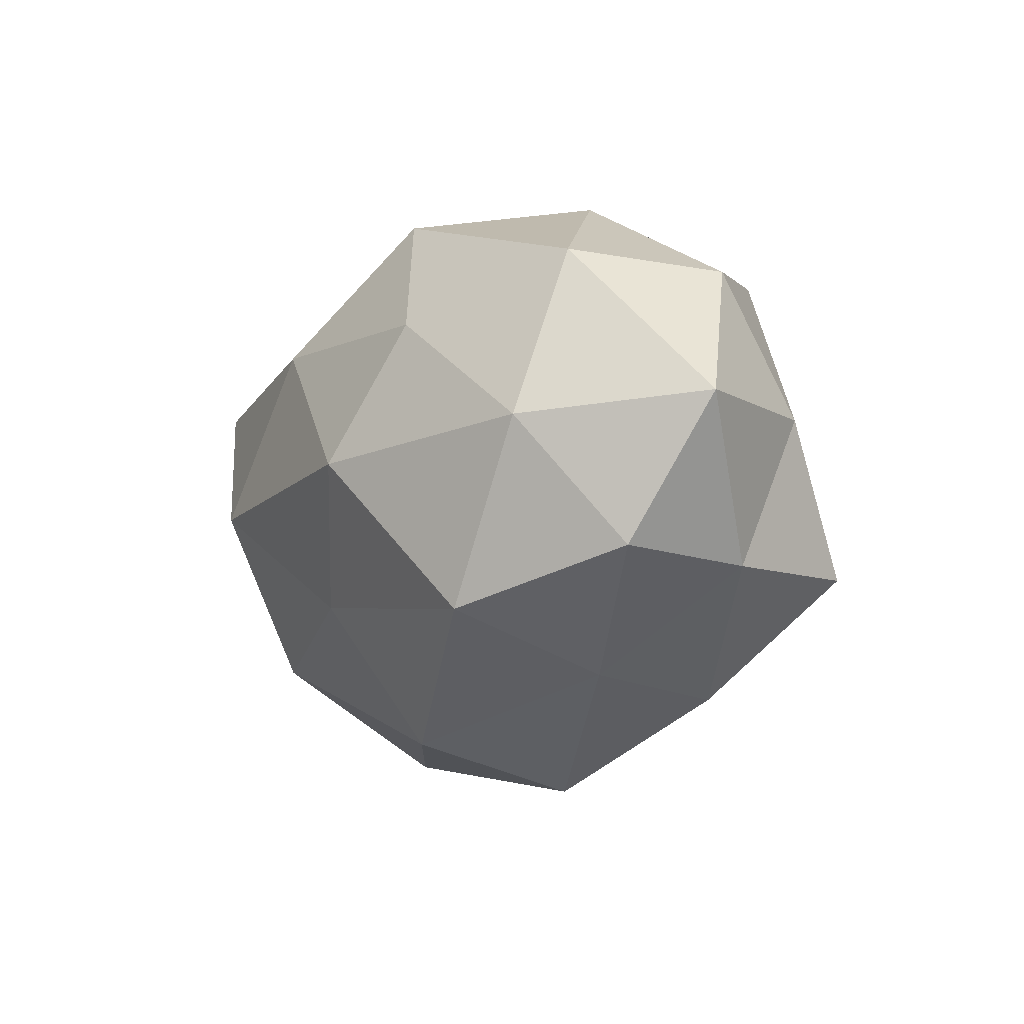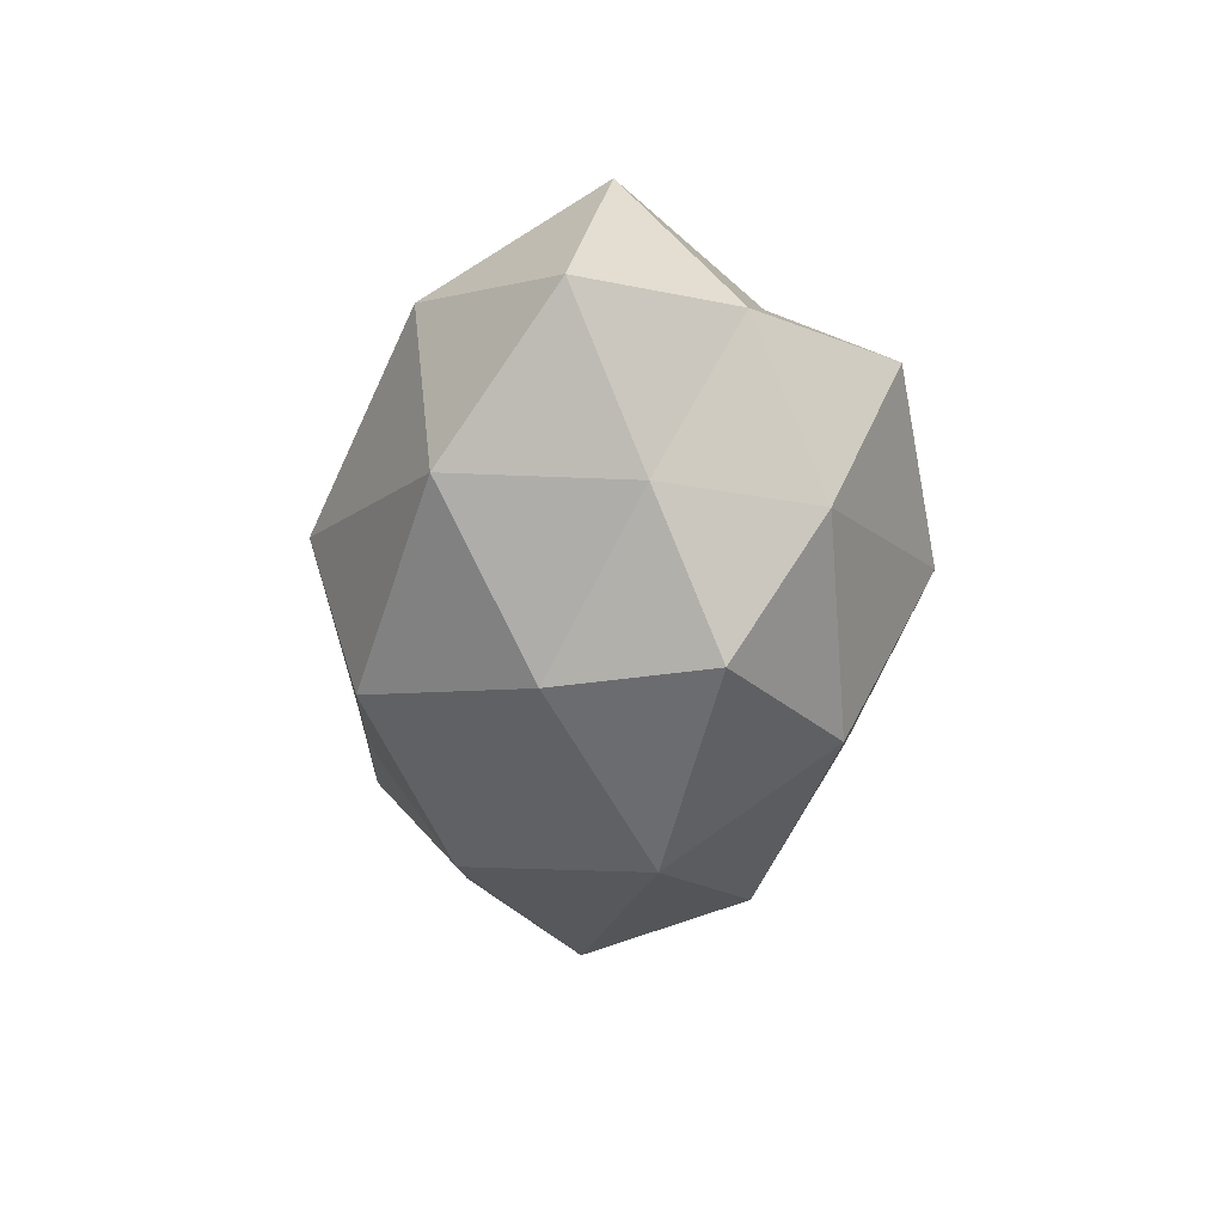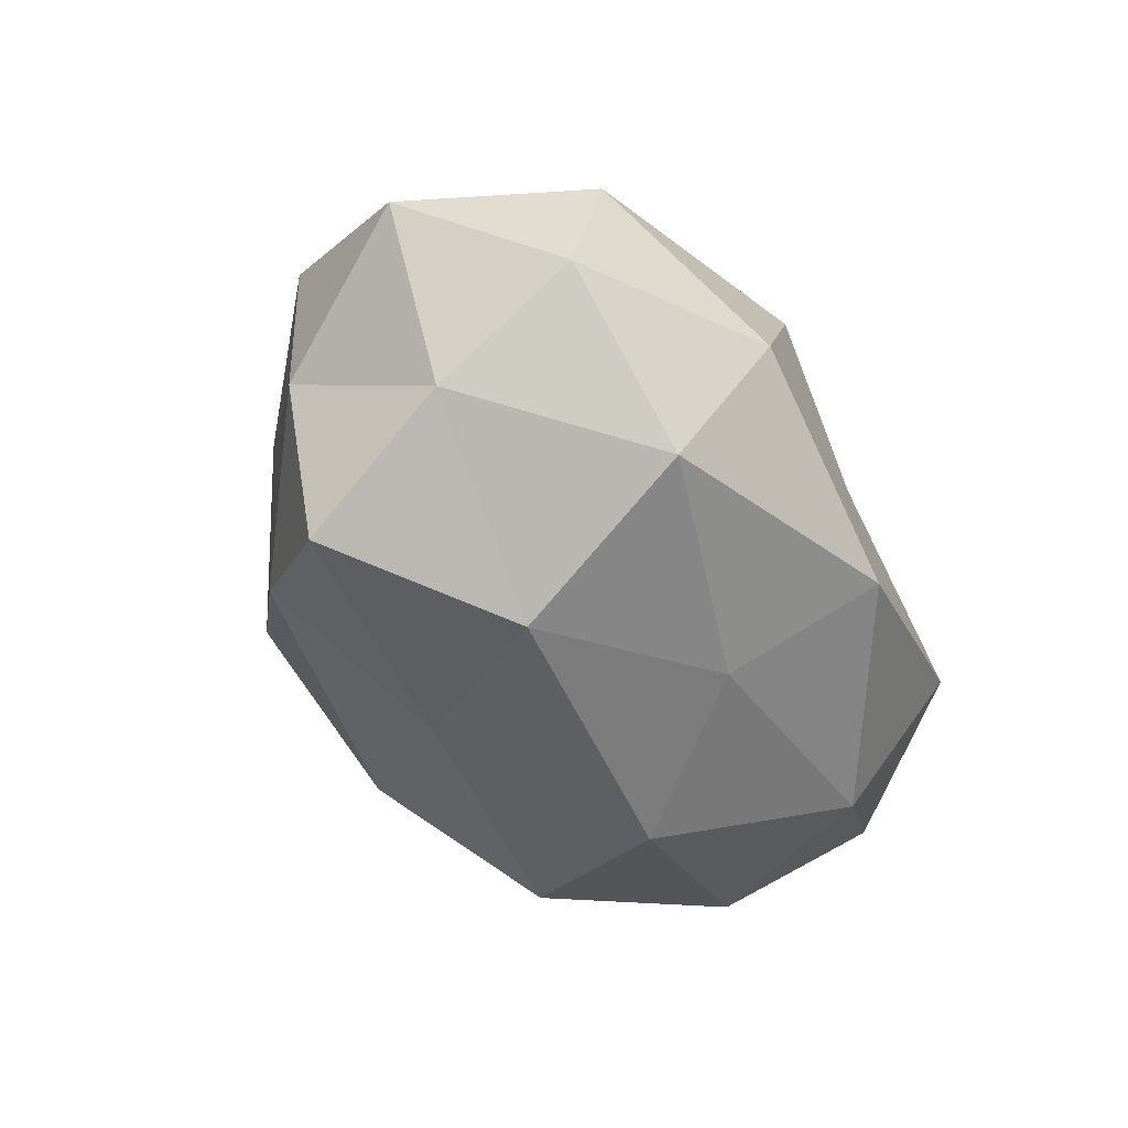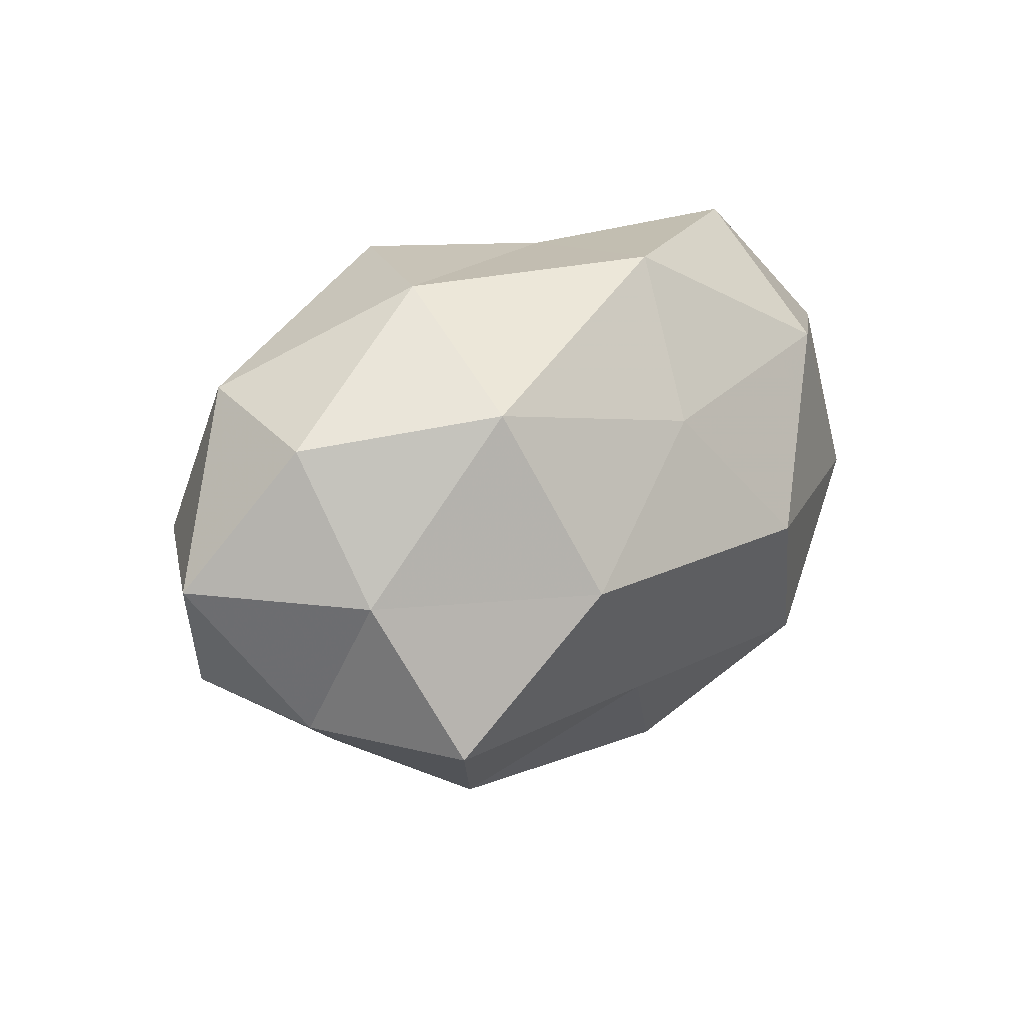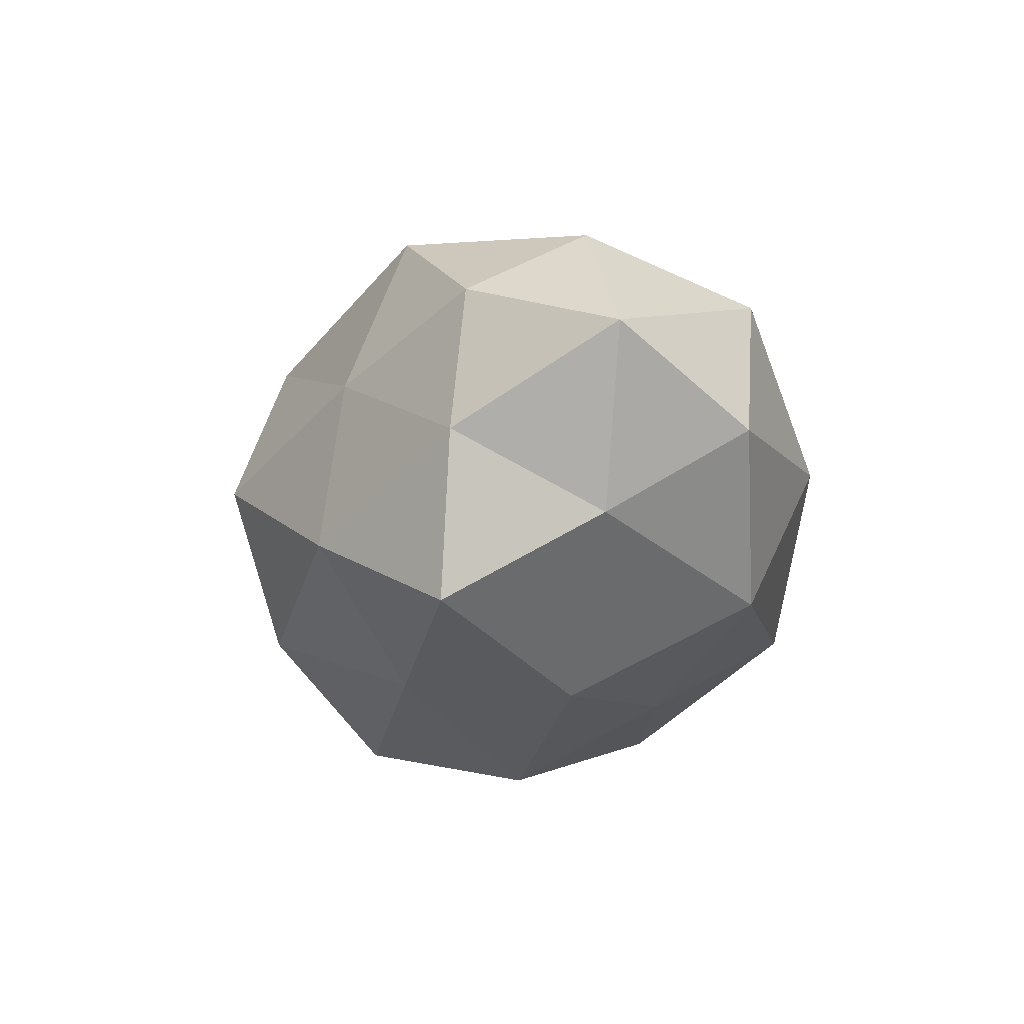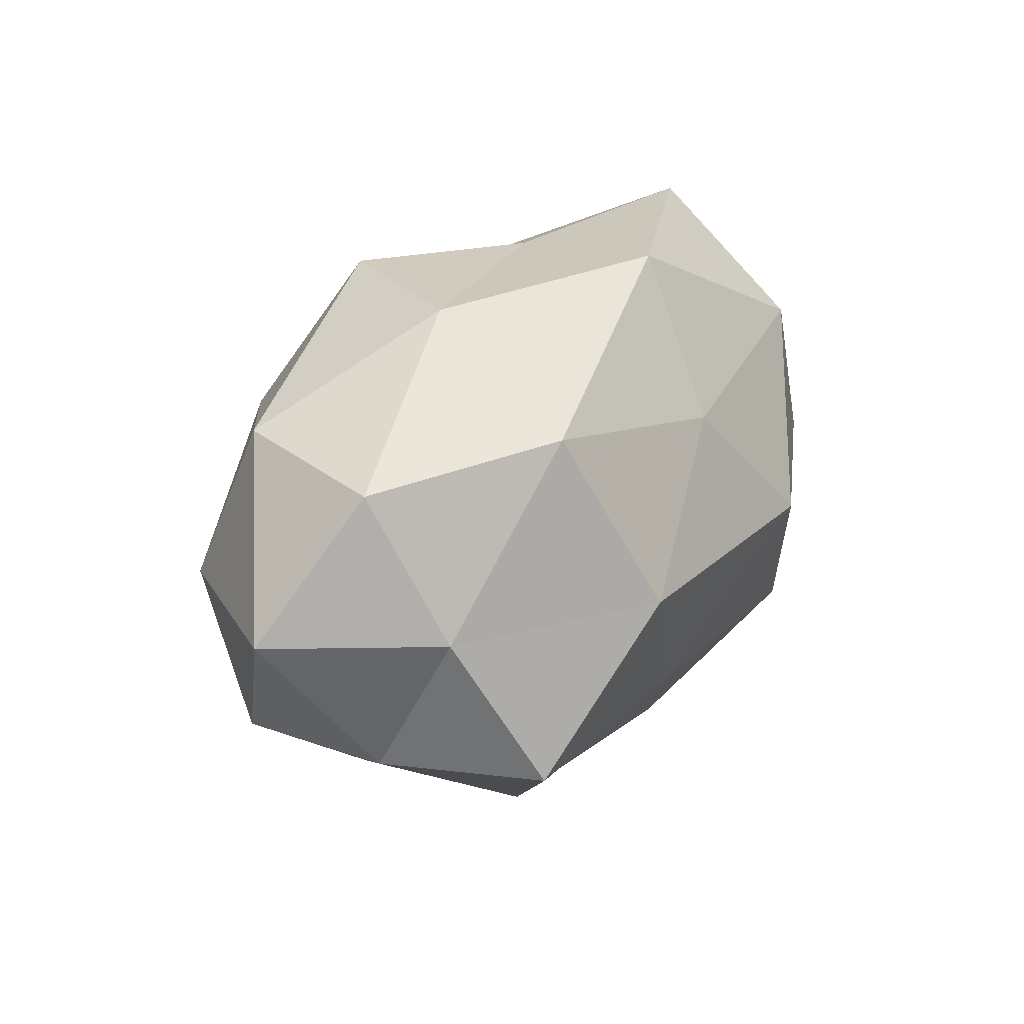
<metadata>
{"format":"obj","ext":"obj","renderer":"f3d","projection":"perspective","resolution":1024,"background":"white","views":[{"elev":-6.8,"azim":64.8,"up":"+Y"},{"elev":-17.3,"azim":-93.5,"up":"+Y"},{"elev":-48.4,"azim":118.2,"up":"+Z"},{"elev":24.6,"azim":133.0,"up":"+Y"},{"elev":-22.8,"azim":85.4,"up":"+Z"},{"elev":28.7,"azim":121.2,"up":"+Y"}]}
</metadata>
<code>
v 0.009564 -0.03518 -0.002151
v 0.03376 -0.01215 -0.0235
v -0.007155 -0.02985 -0.01463
v -0.01822 -0.03242 0.003363
v 0.03863 0.004337 -0.01519
v 0.04058 -0.01176 -0.007277
v -0.006899 0.02872 0.003536
v 0.02269 -0.02497 -0.01348
v 0.01821 0.03065 -0.001277
v 0.007944 0.02899 0.01615
v -0.01421 -0.0001722 -0.0289
v -0.04799 0.01183 -0.006473
v -0.0297 0.01705 -0.01929
v -0.006412 0.03075 -0.013
v 0.02827 -0.0227 0.003063
v 0.03958 0.01938 -0.005871
v 0.007215 -0.02987 0.01455
v -0.004853 0.01519 0.02613
v 0.01997 0.01496 0.022
v 0.02936 -0.01631 0.02034
v -0.04054 -0.003189 -0.0174
v 0.04972 0.004721 0.001102
v 0.02319 0.02208 -0.0191
v -0.03375 0.02799 -0.001591
v -0.01907 0.02202 0.01374
v -0.03145 0.01166 0.0245
v 0.03777 0.002876 0.01767
v -0.03704 -0.004291 0.01691
v 0.03593 0.02099 0.01049
v -0.04123 0.01222 0.009577
v 0.04313 -0.01042 0.00753
v -0.01647 -0.002847 0.02968
v -0.0224 -0.01762 -0.02376
v 0.01409 0.0001401 0.02857
v -0.03741 -0.01883 0.007626
v -0.04228 -0.004122 0.0008726
v -0.001879 0.01516 -0.02292
v 0.01777 0.002876 -0.02822
v -0.0324 -0.01951 -0.007856
v 0.005732 -0.01485 -0.02358
v 0.002788 -0.01457 0.02392
v -0.02091 -0.02086 0.01993
f 3 1 4
f 5 6 2
f 3 8 1
f 8 2 6
f 10 9 7
f 7 9 14
f 1 8 15
f 8 6 15
f 4 1 17
f 15 17 1
f 19 10 18
f 20 17 15
f 21 13 11
f 21 12 13
f 22 6 5
f 16 22 5
f 9 23 14
f 5 23 16
f 9 16 23
f 13 12 24
f 14 24 7
f 13 24 14
f 10 7 25
f 10 25 18
f 25 7 24
f 18 25 26
f 29 9 10
f 29 16 9
f 19 29 10
f 29 22 16
f 19 27 29
f 27 22 29
f 30 24 12
f 25 24 30
f 26 25 30
f 30 28 26
f 15 6 31
f 31 20 15
f 22 31 6
f 27 20 31
f 27 31 22
f 18 26 32
f 32 26 28
f 33 21 11
f 19 18 34
f 19 34 27
f 34 20 27
f 18 32 34
f 21 36 12
f 12 36 30
f 36 28 30
f 36 35 28
f 11 13 37
f 37 13 14
f 14 23 37
f 2 38 5
f 38 23 5
f 11 37 38
f 38 37 23
f 3 4 39
f 33 3 39
f 33 39 21
f 39 4 35
f 39 36 21
f 39 35 36
f 40 2 8
f 40 8 3
f 33 40 3
f 33 11 40
f 40 38 2
f 11 38 40
f 20 41 17
f 34 41 20
f 34 32 41
f 4 17 42
f 32 28 42
f 35 4 42
f 42 28 35
f 42 17 41
f 41 32 42

</code>
